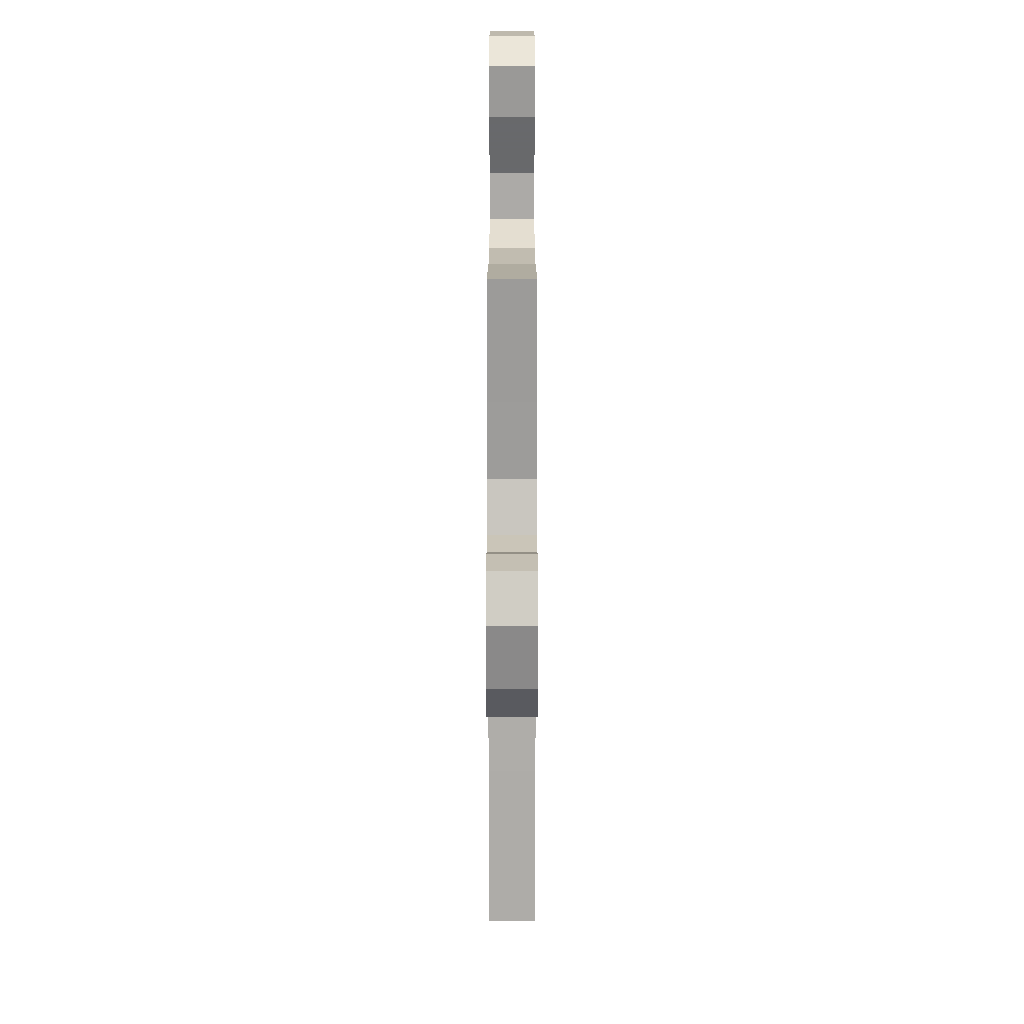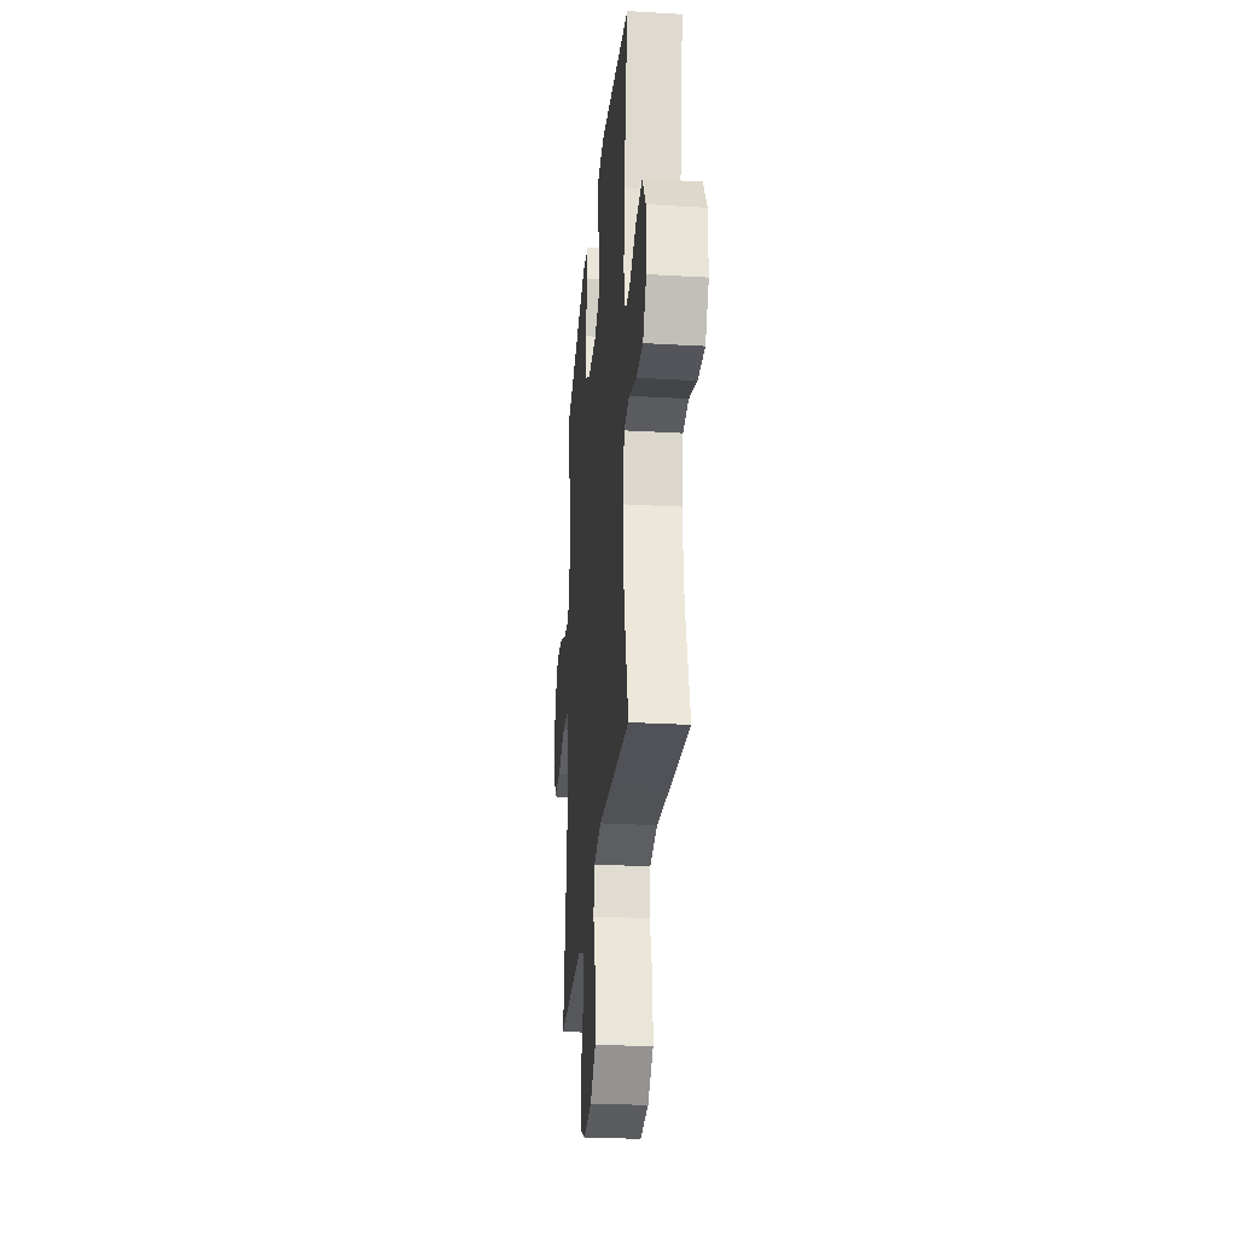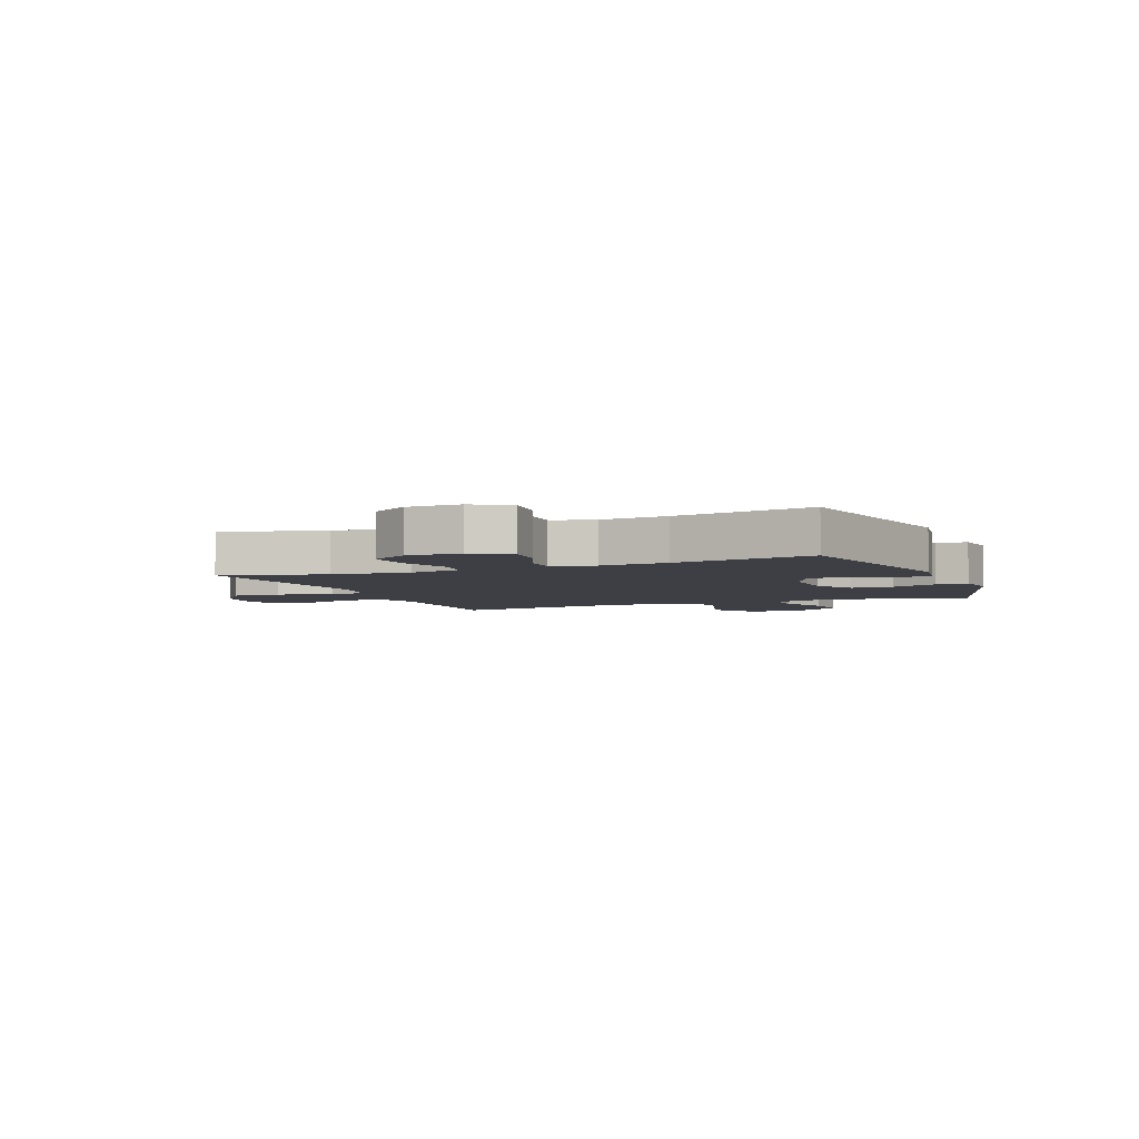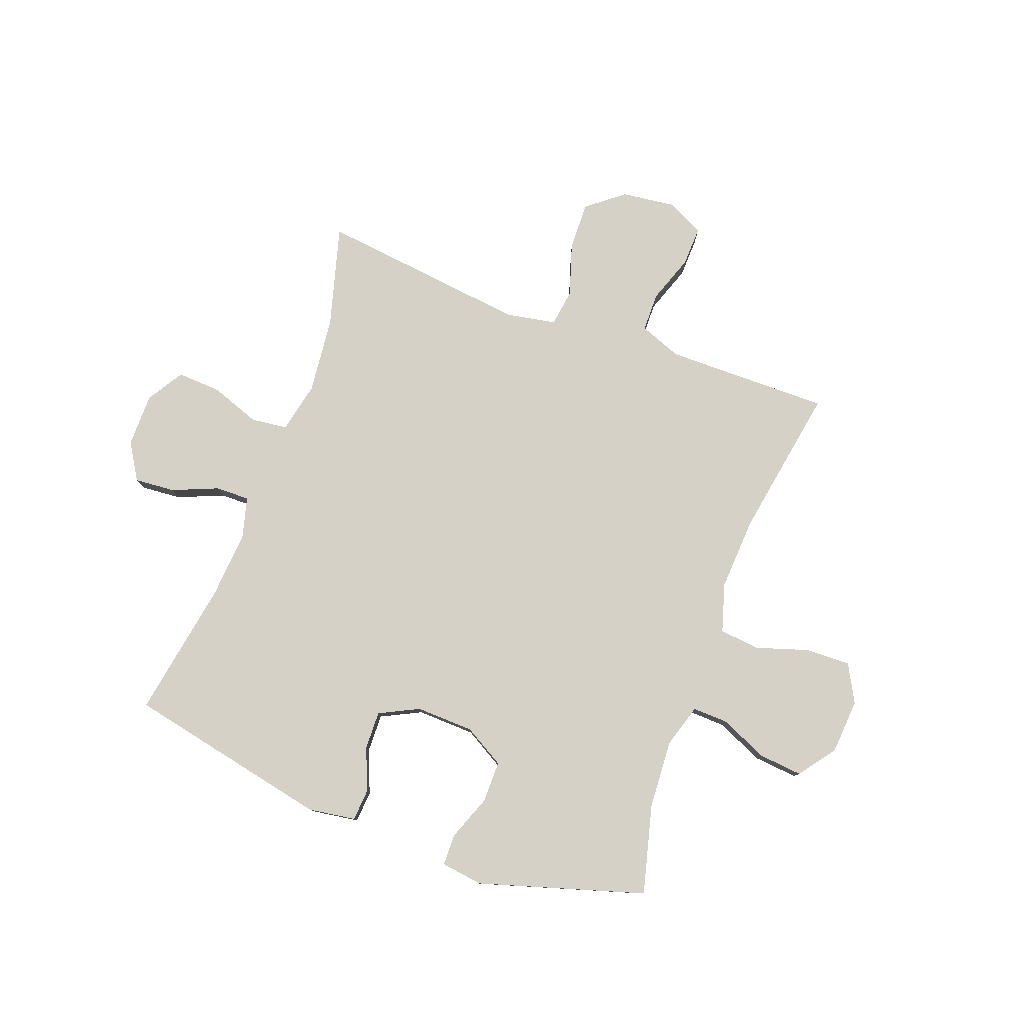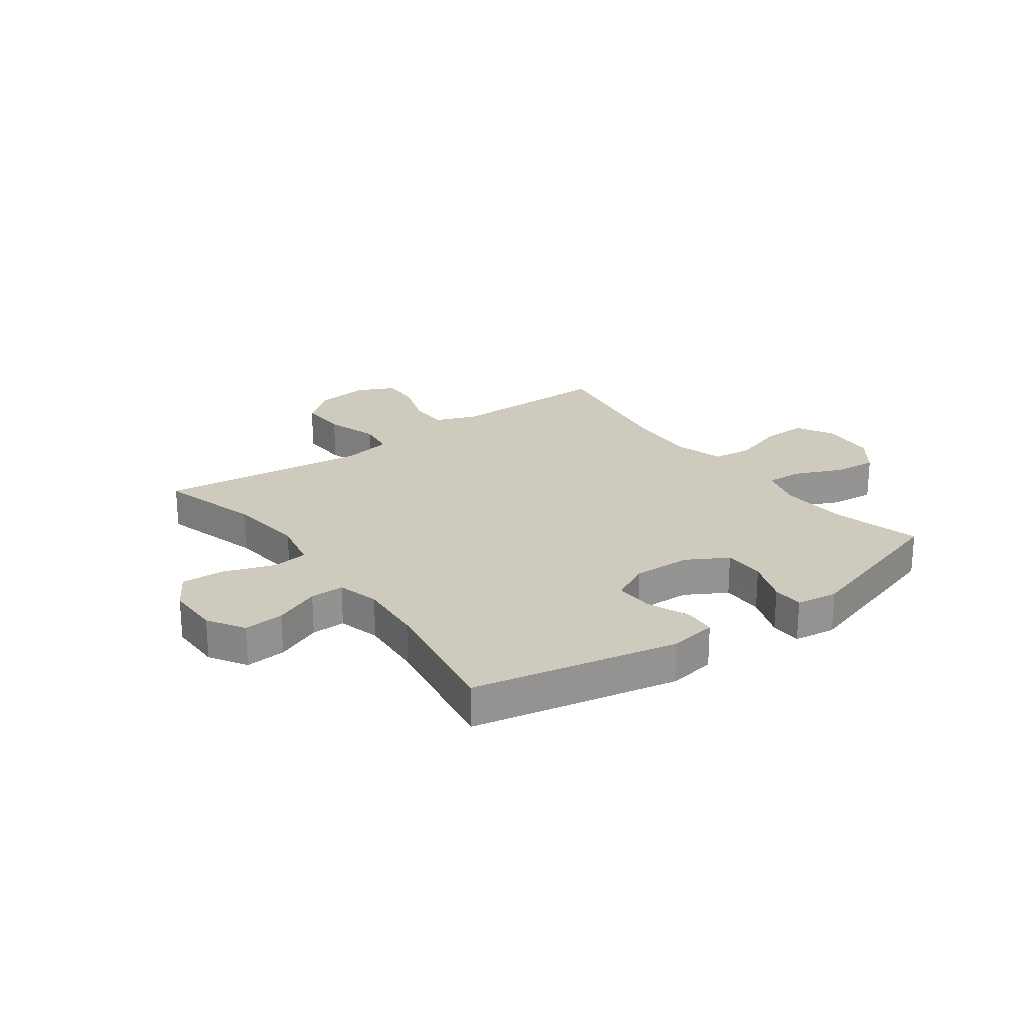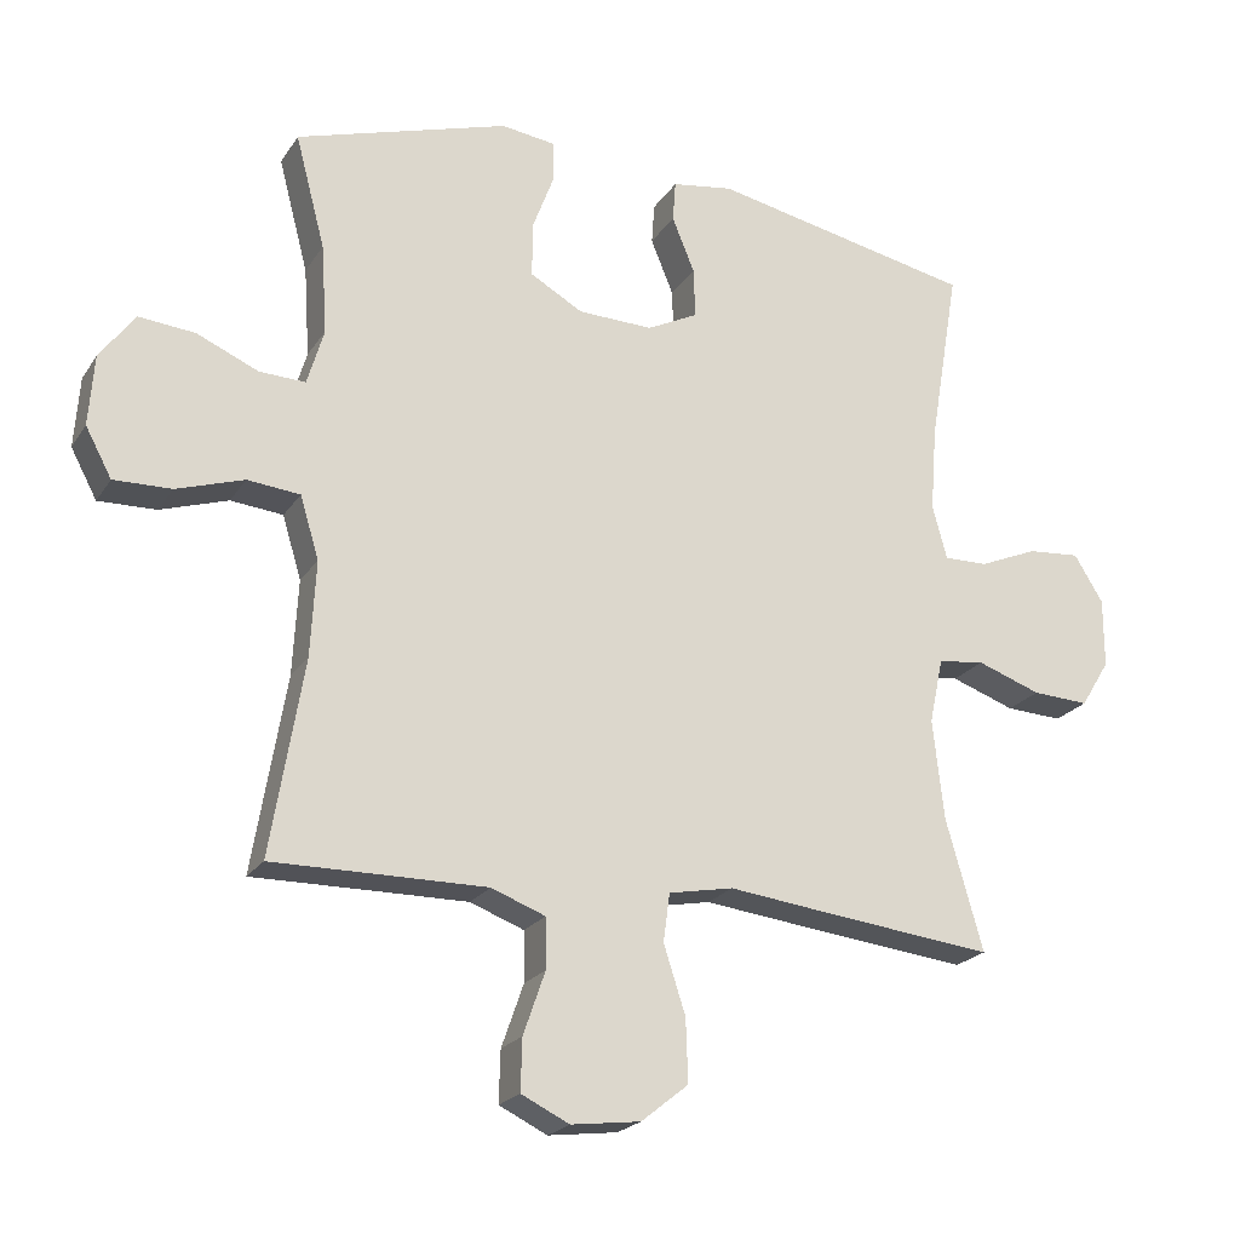
<metadata>
{"format":"obj","ext":"obj","renderer":"f3d","projection":"perspective","resolution":1024,"background":"white","views":[{"elev":-70.5,"azim":90.0,"up":"+Z"},{"elev":-27.9,"azim":-95.1,"up":"+Z"},{"elev":-4.5,"azim":-68.0,"up":"+Y"},{"elev":79.1,"azim":20.5,"up":"+Y"},{"elev":23.2,"azim":-36.1,"up":"+Y"},{"elev":-21.7,"azim":155.6,"up":"+Z"}]}
</metadata>
<code>
v -0.5 0.07 0.5
v -0.138 0.07 0.574
v -0.054 0.07 0.561
v -0.05 0.07 0.505
v -0.081 0.07 0.429
v -0.083 0.07 0.361
v -0.013 0.07 0.326
v 0.09 0.07 0.329
v 0.162 0.07 0.37
v 0.162 0.07 0.444
v 0.132 0.07 0.524
v 0.133 0.07 0.58
v 0.207 0.07 0.59
v 0.5 0.07 0.5
v 0.459 0.07 0.344
v 0.451 0.07 0.221
v 0.474 0.07 0.144
v 0.537 0.07 0.146
v 0.622 0.07 0.183
v 0.699 0.07 0.19
v 0.747 0.07 0.125
v 0.754 0.07 0.028
v 0.718 0.07 -0.039
v 0.639 0.07 -0.037
v 0.546 0.07 -0.007
v 0.474 0.07 -0.014
v 0.448 0.07 -0.1
v 0.455 0.07 -0.231
v 0.5 0.07 -0.5
v 0.321 0.07 -0.498
v 0.207 0.07 -0.497
v 0.133 0.07 -0.525
v 0.132 0.07 -0.594
v 0.162 0.07 -0.68
v 0.164 0.07 -0.751
v 0.098 0.07 -0.783
v 0.003 0.07 -0.771
v -0.062 0.07 -0.719
v -0.059 0.07 -0.633
v -0.029 0.07 -0.54
v -0.038 0.07 -0.474
v -0.127 0.07 -0.457
v -0.262 0.07 -0.473
v -0.5 0.07 -0.5
v -0.449 0.07 -0.32
v -0.434 0.07 -0.183
v -0.453 0.07 -0.093
v -0.517 0.07 -0.085
v -0.605 0.07 -0.116
v -0.683 0.07 -0.12
v -0.723 0.07 -0.055
v -0.723 0.07 0.04
v -0.683 0.07 0.105
v -0.611 0.07 0.099
v -0.53 0.07 0.065
v -0.47 0.07 0.064
v -0.45 0.07 0.138
v -0.459 0.07 0.256
v -0.5 0 0.5
v -0.138 0 0.574
v -0.054 0 0.561
v -0.05 0 0.505
v -0.081 0 0.429
v -0.083 0 0.361
v -0.013 0 0.326
v 0.09 0 0.329
v 0.162 0 0.37
v 0.162 0 0.444
v 0.132 0 0.524
v 0.133 0 0.58
v 0.207 0 0.59
v 0.5 0 0.5
v 0.459 0 0.344
v 0.451 0 0.221
v 0.474 0 0.144
v 0.537 0 0.146
v 0.622 0 0.183
v 0.699 0 0.19
v 0.747 0 0.125
v 0.754 0 0.028
v 0.718 0 -0.039
v 0.639 0 -0.037
v 0.546 0 -0.007
v 0.474 0 -0.014
v 0.448 0 -0.1
v 0.455 0 -0.231
v 0.5 0 -0.5
v 0.321 0 -0.498
v 0.207 0 -0.497
v 0.133 0 -0.525
v 0.132 0 -0.594
v 0.162 0 -0.68
v 0.164 0 -0.751
v 0.098 0 -0.783
v 0.003 0 -0.771
v -0.062 0 -0.719
v -0.059 0 -0.633
v -0.029 0 -0.54
v -0.038 0 -0.474
v -0.127 0 -0.457
v -0.262 0 -0.473
v -0.5 0 -0.5
v -0.449 0 -0.32
v -0.434 0 -0.183
v -0.453 0 -0.093
v -0.517 0 -0.085
v -0.605 0 -0.116
v -0.683 0 -0.12
v -0.723 0 -0.055
v -0.723 0 0.04
v -0.683 0 0.105
v -0.611 0 0.099
v -0.53 0 0.065
v -0.47 0 0.064
v -0.45 0 0.138
v -0.459 0 0.256
f 52 53 54 55
f 52 55 56
f 51 52 56
f 48 49 50 51
f 47 48 51 56
f 46 47 56 57
f 42 43 44 45
f 41 42 45 46
f 37 38 39 40
f 37 40 41
f 36 37 41
f 33 34 35 36
f 32 33 36 41
f 31 32 41 46
f 28 29 30
f 27 28 30 31
f 26 27 31 46
f 22 23 24 25
f 22 25 26
f 21 22 26
f 18 19 20 21
f 17 18 21 26
f 16 17 26 46
f 12 13 14 15
f 10 11 12 15
f 9 10 15 16
f 8 9 16 46
f 2 3 4 5
f 58 1 2 5
f 57 58 5 6
f 7 8 46 57
f 6 7 57
f 113 112 111 110
f 114 113 110
f 114 110 109
f 109 108 107 106
f 114 109 106 105
f 115 114 105 104
f 103 102 101 100
f 104 103 100 99
f 98 97 96 95
f 99 98 95
f 99 95 94
f 94 93 92 91
f 99 94 91 90
f 104 99 90 89
f 88 87 86
f 89 88 86 85
f 104 89 85 84
f 83 82 81 80
f 84 83 80
f 84 80 79
f 79 78 77 76
f 84 79 76 75
f 104 84 75 74
f 73 72 71 70
f 73 70 69 68
f 74 73 68 67
f 104 74 67 66
f 63 62 61 60
f 63 60 59 116
f 64 63 116 115
f 115 104 66 65
f 115 65 64
f 1 59 60 2
f 2 60 61 3
f 3 61 62 4
f 4 62 63 5
f 5 63 64 6
f 6 64 65 7
f 7 65 66 8
f 8 66 67 9
f 9 67 68 10
f 10 68 69 11
f 11 69 70 12
f 12 70 71 13
f 13 71 72 14
f 14 72 73 15
f 15 73 74 16
f 16 74 75 17
f 17 75 76 18
f 18 76 77 19
f 19 77 78 20
f 20 78 79 21
f 21 79 80 22
f 22 80 81 23
f 23 81 82 24
f 24 82 83 25
f 25 83 84 26
f 26 84 85 27
f 27 85 86 28
f 28 86 87 29
f 29 87 88 30
f 30 88 89 31
f 31 89 90 32
f 32 90 91 33
f 33 91 92 34
f 34 92 93 35
f 35 93 94 36
f 36 94 95 37
f 37 95 96 38
f 38 96 97 39
f 39 97 98 40
f 40 98 99 41
f 41 99 100 42
f 42 100 101 43
f 43 101 102 44
f 44 102 103 45
f 45 103 104 46
f 46 104 105 47
f 47 105 106 48
f 48 106 107 49
f 49 107 108 50
f 50 108 109 51
f 51 109 110 52
f 52 110 111 53
f 53 111 112 54
f 54 112 113 55
f 55 113 114 56
f 56 114 115 57
f 57 115 116 58
f 58 116 59 1

</code>
